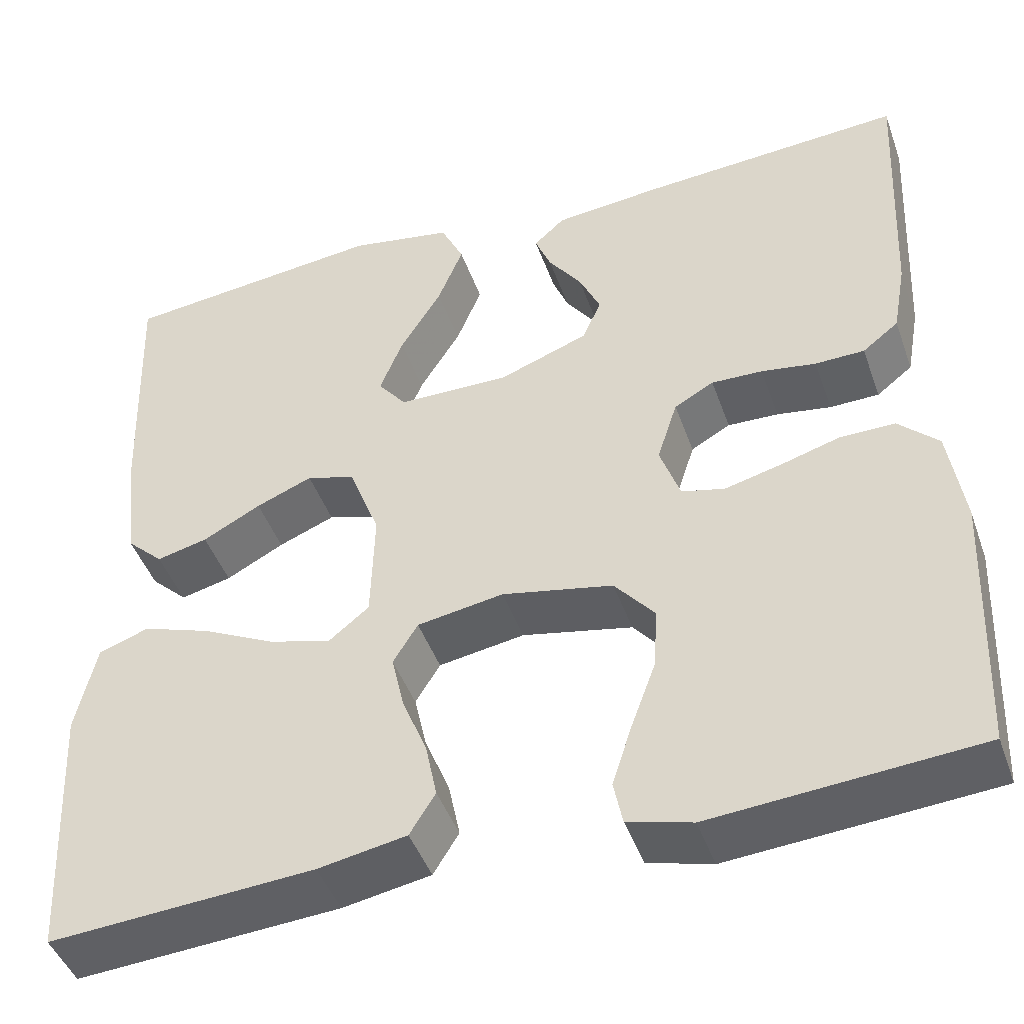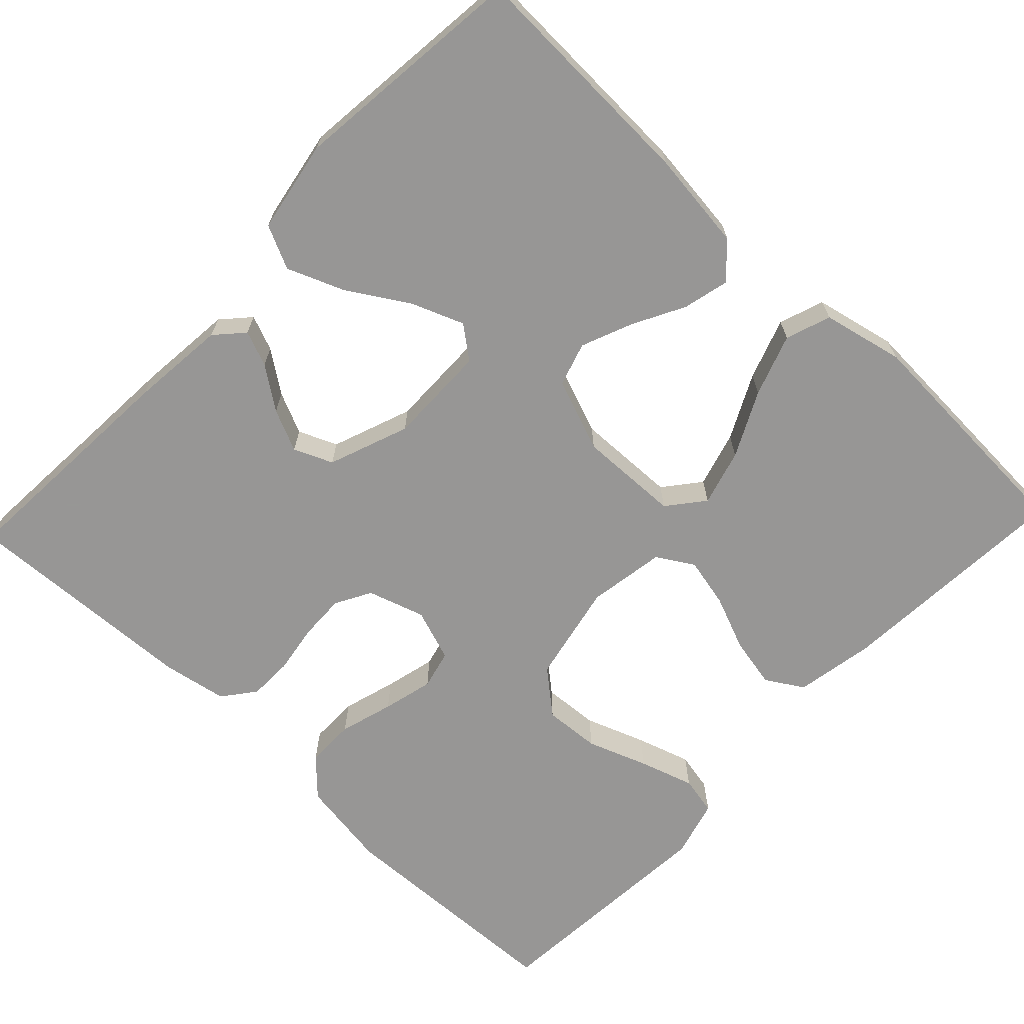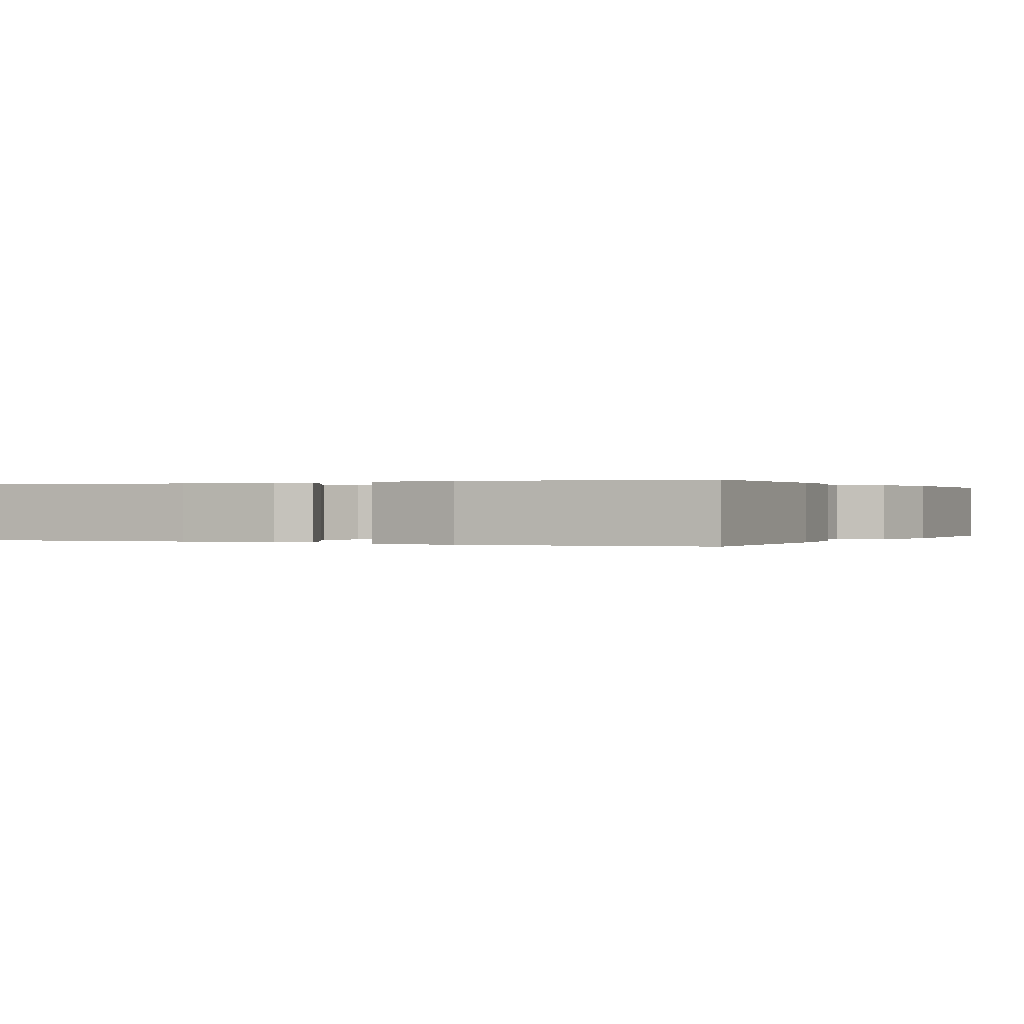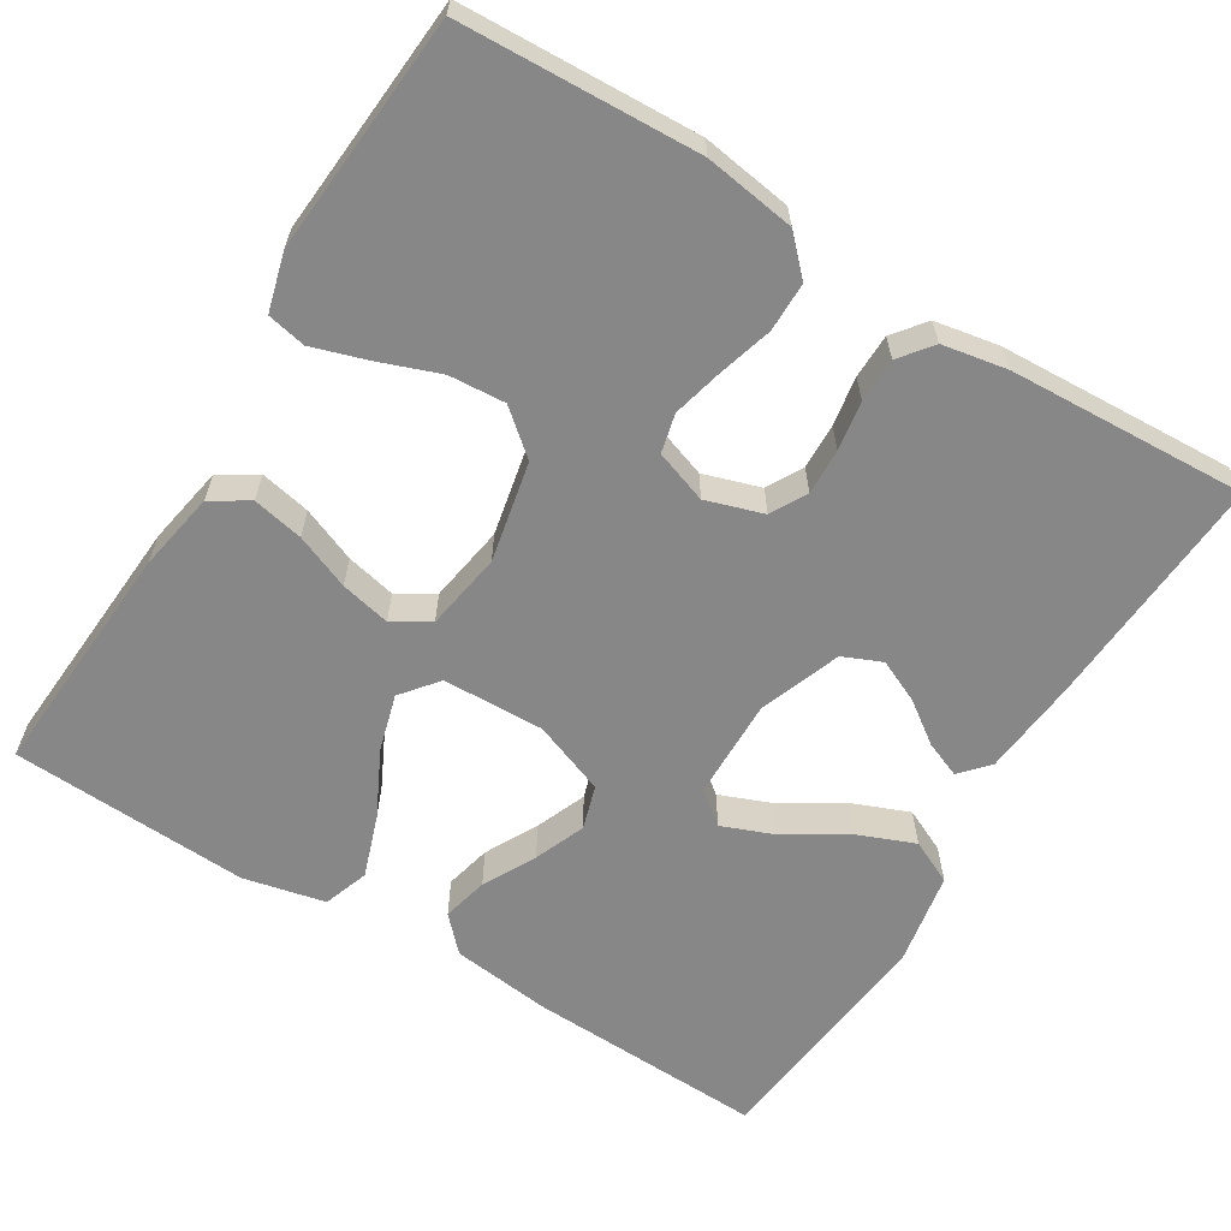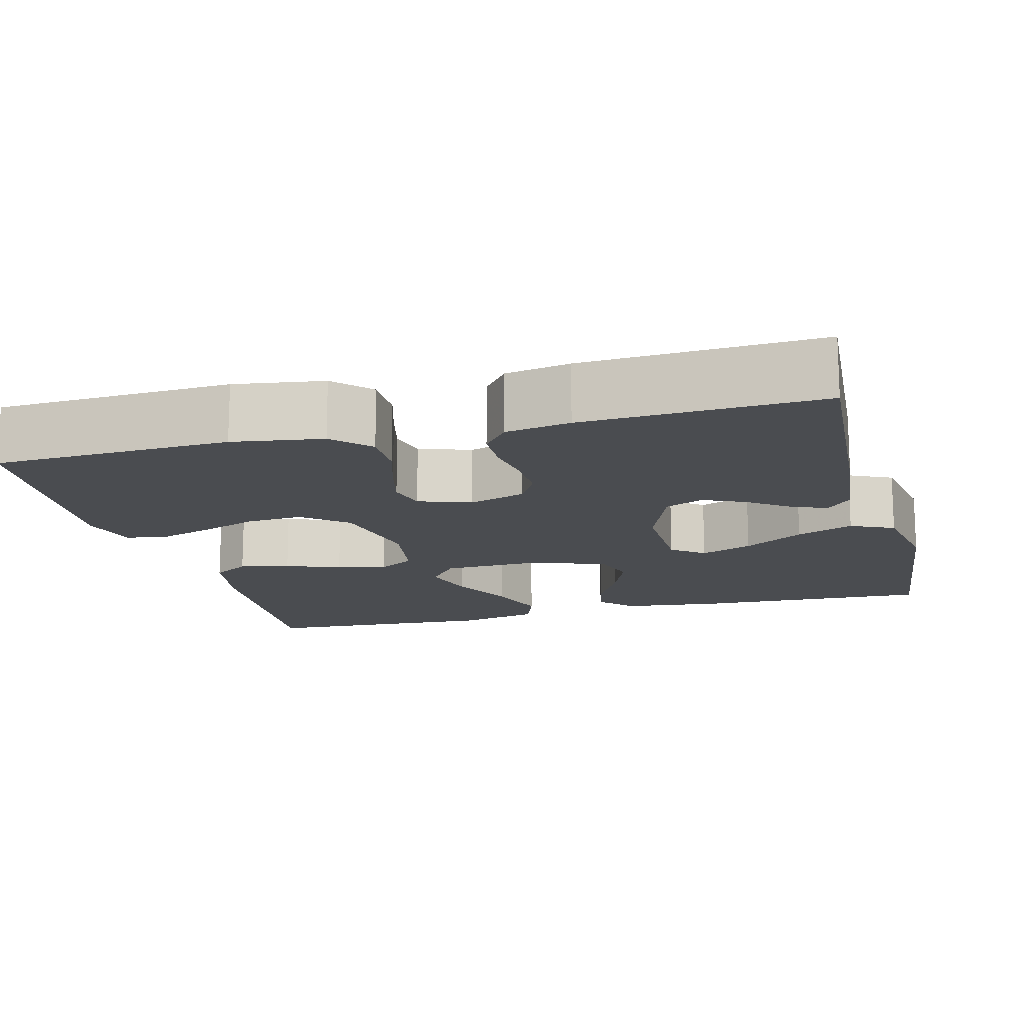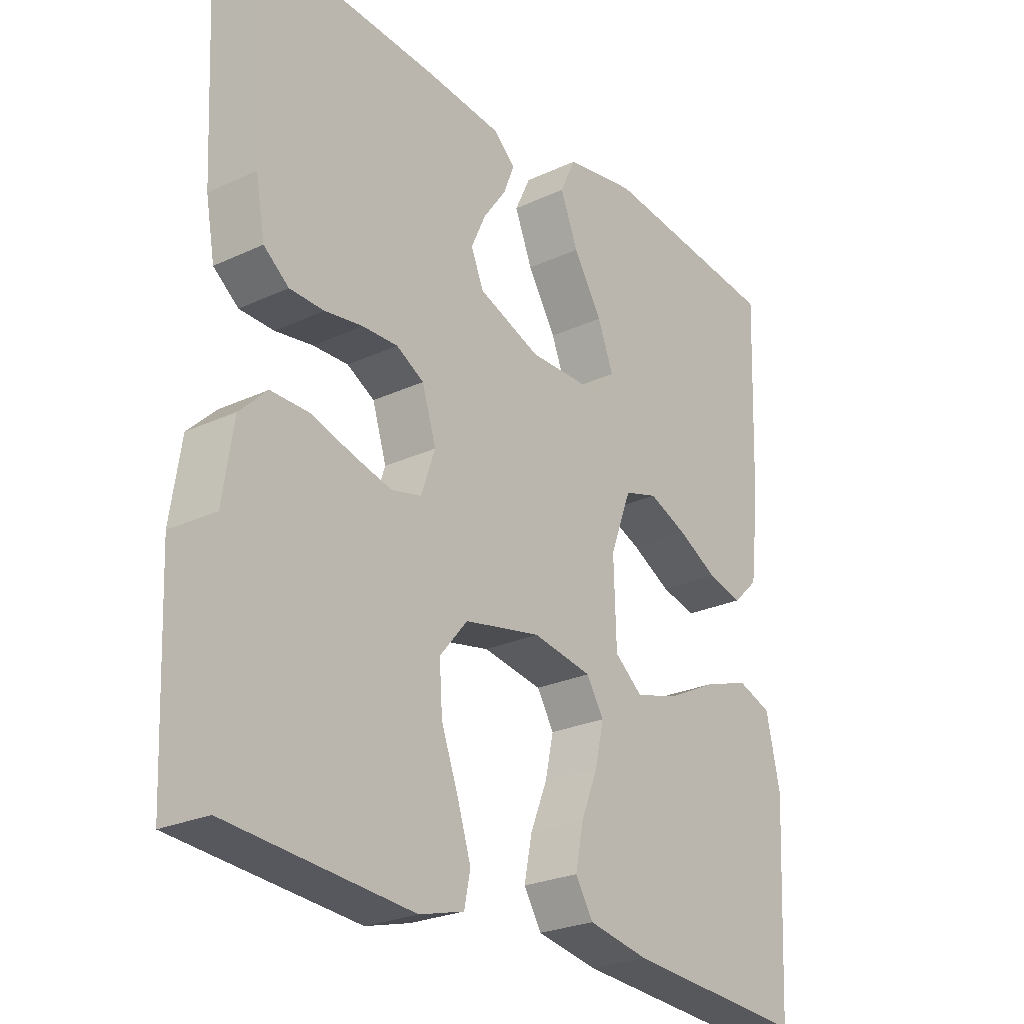
<metadata>
{"format":"obj","ext":"obj","renderer":"f3d","projection":"perspective","resolution":1024,"background":"white","views":[{"elev":-45.3,"azim":-160.9,"up":"+Z"},{"elev":-68.0,"azim":46.5,"up":"+Y"},{"elev":0.1,"azim":27.1,"up":"+Y"},{"elev":-62.6,"azim":-121.5,"up":"+Y"},{"elev":-14.9,"azim":-75.4,"up":"+Y"},{"elev":-25.4,"azim":-53.2,"up":"+Z"}]}
</metadata>
<code>
v -0.5 0.07 0.5
v -0.2 0.07 0.481
v -0.078 0.07 0.469
v -0.043 0.07 0.437
v -0.061 0.07 0.392
v -0.099 0.07 0.339
v -0.123 0.07 0.286
v -0.102 0.07 0.237
v 0 0.07 0.199
v 0.127 0.07 0.201
v 0.159 0.07 0.242
v 0.133 0.07 0.308
v 0.086 0.07 0.384
v 0.057 0.07 0.456
v 0.083 0.07 0.511
v 0.2 0.07 0.532
v 0.5 0.07 0.5
v 0.489 0.07 0.2
v 0.474 0.07 0.074
v 0.432 0.07 0.034
v 0.374 0.07 0.048
v 0.308 0.07 0.083
v 0.244 0.07 0.109
v 0.189 0.07 0.092
v 0.154 0.07 0
v 0.158 0.07 -0.128
v 0.204 0.07 -0.165
v 0.275 0.07 -0.145
v 0.357 0.07 -0.104
v 0.435 0.07 -0.077
v 0.492 0.07 -0.097
v 0.515 0.07 -0.2
v 0.5 0.07 -0.5
v 0.2 0.07 -0.48
v 0.1 0.07 -0.462
v 0.071 0.07 -0.415
v 0.084 0.07 -0.351
v 0.112 0.07 -0.282
v 0.126 0.07 -0.219
v 0.098 0.07 -0.173
v 0 0.07 -0.157
v -0.126 0.07 -0.183
v -0.172 0.07 -0.238
v -0.167 0.07 -0.309
v -0.139 0.07 -0.385
v -0.117 0.07 -0.454
v -0.127 0.07 -0.503
v -0.2 0.07 -0.523
v -0.5 0.07 -0.5
v -0.513 0.07 -0.2
v -0.496 0.07 -0.086
v -0.451 0.07 -0.042
v -0.389 0.07 -0.042
v -0.321 0.07 -0.062
v -0.257 0.07 -0.078
v -0.208 0.07 -0.066
v -0.185 0.07 0
v -0.208 0.07 0.072
v -0.253 0.07 0.097
v -0.311 0.07 0.095
v -0.373 0.07 0.085
v -0.429 0.07 0.086
v -0.47 0.07 0.118
v -0.485 0.07 0.2
v -0.5 0 0.5
v -0.2 0 0.481
v -0.078 0 0.469
v -0.043 0 0.437
v -0.061 0 0.392
v -0.099 0 0.339
v -0.123 0 0.286
v -0.102 0 0.237
v 0 0 0.199
v 0.127 0 0.201
v 0.159 0 0.242
v 0.133 0 0.308
v 0.086 0 0.384
v 0.057 0 0.456
v 0.083 0 0.511
v 0.2 0 0.532
v 0.5 0 0.5
v 0.489 0 0.2
v 0.474 0 0.074
v 0.432 0 0.034
v 0.374 0 0.048
v 0.308 0 0.083
v 0.244 0 0.109
v 0.189 0 0.092
v 0.154 0 0
v 0.158 0 -0.128
v 0.204 0 -0.165
v 0.275 0 -0.145
v 0.357 0 -0.104
v 0.435 0 -0.077
v 0.492 0 -0.097
v 0.515 0 -0.2
v 0.5 0 -0.5
v 0.2 0 -0.48
v 0.1 0 -0.462
v 0.071 0 -0.415
v 0.084 0 -0.351
v 0.112 0 -0.282
v 0.126 0 -0.219
v 0.098 0 -0.173
v 0 0 -0.157
v -0.126 0 -0.183
v -0.172 0 -0.238
v -0.167 0 -0.309
v -0.139 0 -0.385
v -0.117 0 -0.454
v -0.127 0 -0.503
v -0.2 0 -0.523
v -0.5 0 -0.5
v -0.513 0 -0.2
v -0.496 0 -0.086
v -0.451 0 -0.042
v -0.389 0 -0.042
v -0.321 0 -0.062
v -0.257 0 -0.078
v -0.208 0 -0.066
v -0.185 0 0
v -0.208 0 0.072
v -0.253 0 0.097
v -0.311 0 0.095
v -0.373 0 0.085
v -0.429 0 0.086
v -0.47 0 0.118
v -0.485 0 0.2
f 4 5 6
f 3 4 6
f 2 3 6
f 1 2 6
f 64 1 6
f 63 64 6
f 62 63 6
f 61 62 6
f 60 61 6
f 59 60 6 7
f 58 59 7 8
f 57 58 8 9
f 56 57 9 10
f 52 53 54
f 51 52 54
f 50 51 54
f 49 50 54
f 48 49 54
f 47 48 54
f 46 47 54
f 45 46 54
f 44 45 54
f 43 44 54 55
f 42 43 55 56
f 36 37 38
f 35 36 38
f 34 35 38
f 33 34 38
f 32 33 38
f 31 32 38
f 30 31 38
f 29 30 38
f 28 29 38
f 27 28 38 39
f 26 27 39 40
f 20 21 22
f 19 20 22
f 18 19 22
f 17 18 22
f 16 17 22
f 15 16 22
f 14 15 22
f 13 14 22
f 12 13 22
f 11 12 22 23
f 10 11 23 24
f 10 24 25
f 56 10 25
f 42 56 25
f 41 42 25
f 25 26 40 41
f 70 69 68
f 70 68 67
f 70 67 66
f 70 66 65
f 70 65 128
f 70 128 127
f 70 127 126
f 70 126 125
f 70 125 124
f 71 70 124 123
f 72 71 123 122
f 73 72 122 121
f 74 73 121 120
f 118 117 116
f 118 116 115
f 118 115 114
f 118 114 113
f 118 113 112
f 118 112 111
f 118 111 110
f 118 110 109
f 118 109 108
f 119 118 108 107
f 120 119 107 106
f 102 101 100
f 102 100 99
f 102 99 98
f 102 98 97
f 102 97 96
f 102 96 95
f 102 95 94
f 102 94 93
f 102 93 92
f 103 102 92 91
f 104 103 91 90
f 86 85 84
f 86 84 83
f 86 83 82
f 86 82 81
f 86 81 80
f 86 80 79
f 86 79 78
f 86 78 77
f 86 77 76
f 87 86 76 75
f 88 87 75 74
f 89 88 74
f 89 74 120
f 89 120 106
f 89 106 105
f 105 104 90 89
f 1 65 66 2
f 2 66 67 3
f 3 67 68 4
f 4 68 69 5
f 5 69 70 6
f 6 70 71 7
f 7 71 72 8
f 8 72 73 9
f 9 73 74 10
f 10 74 75 11
f 11 75 76 12
f 12 76 77 13
f 13 77 78 14
f 14 78 79 15
f 15 79 80 16
f 16 80 81 17
f 17 81 82 18
f 18 82 83 19
f 19 83 84 20
f 20 84 85 21
f 21 85 86 22
f 22 86 87 23
f 23 87 88 24
f 24 88 89 25
f 25 89 90 26
f 26 90 91 27
f 27 91 92 28
f 28 92 93 29
f 29 93 94 30
f 30 94 95 31
f 31 95 96 32
f 32 96 97 33
f 33 97 98 34
f 34 98 99 35
f 35 99 100 36
f 36 100 101 37
f 37 101 102 38
f 38 102 103 39
f 39 103 104 40
f 40 104 105 41
f 41 105 106 42
f 42 106 107 43
f 43 107 108 44
f 44 108 109 45
f 45 109 110 46
f 46 110 111 47
f 47 111 112 48
f 48 112 113 49
f 49 113 114 50
f 50 114 115 51
f 51 115 116 52
f 52 116 117 53
f 53 117 118 54
f 54 118 119 55
f 55 119 120 56
f 56 120 121 57
f 57 121 122 58
f 58 122 123 59
f 59 123 124 60
f 60 124 125 61
f 61 125 126 62
f 62 126 127 63
f 63 127 128 64
f 64 128 65 1

</code>
